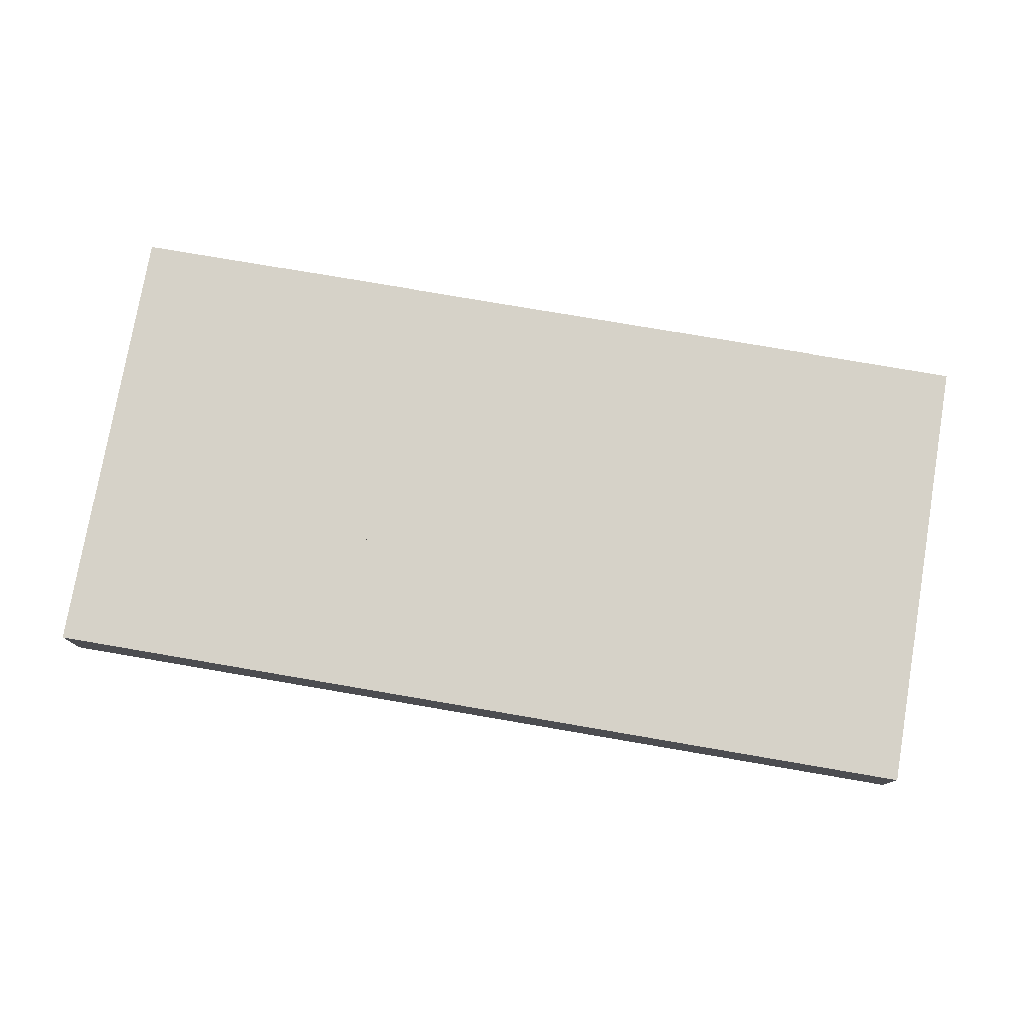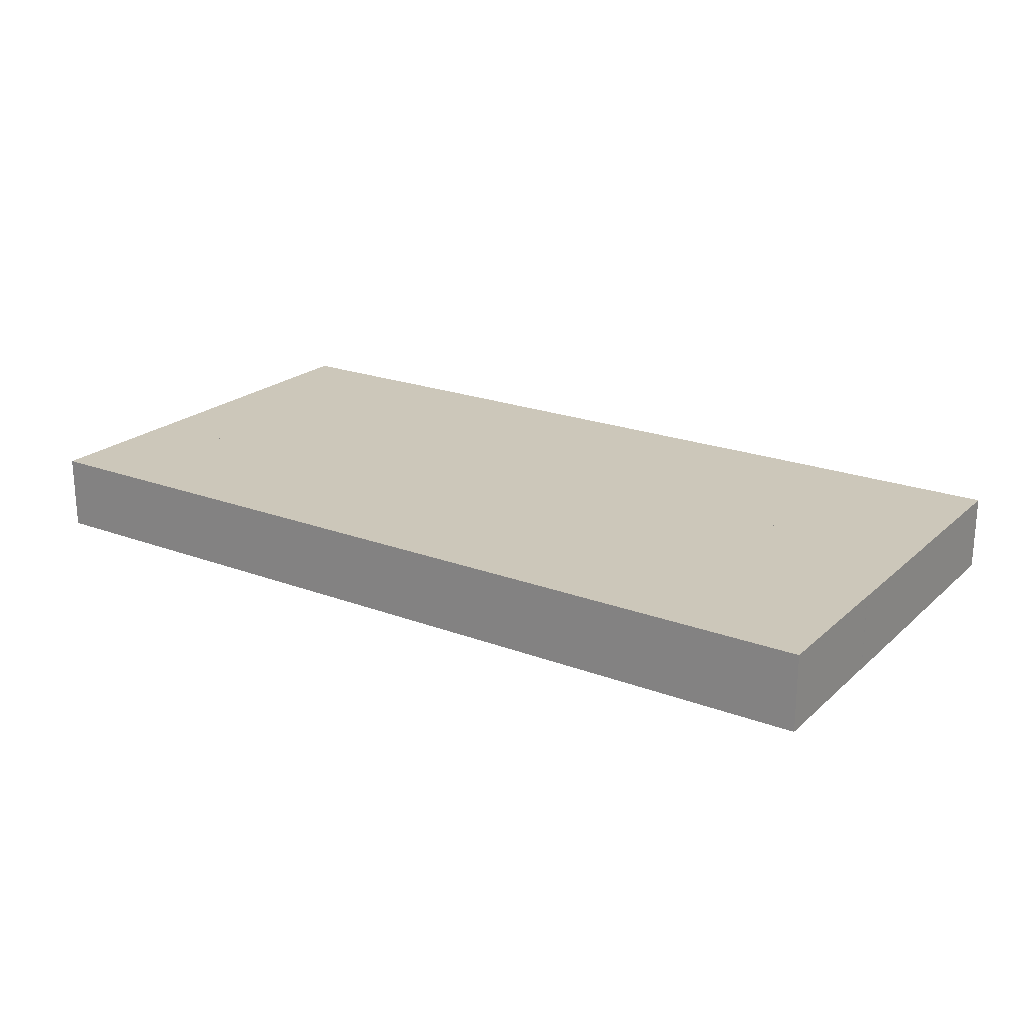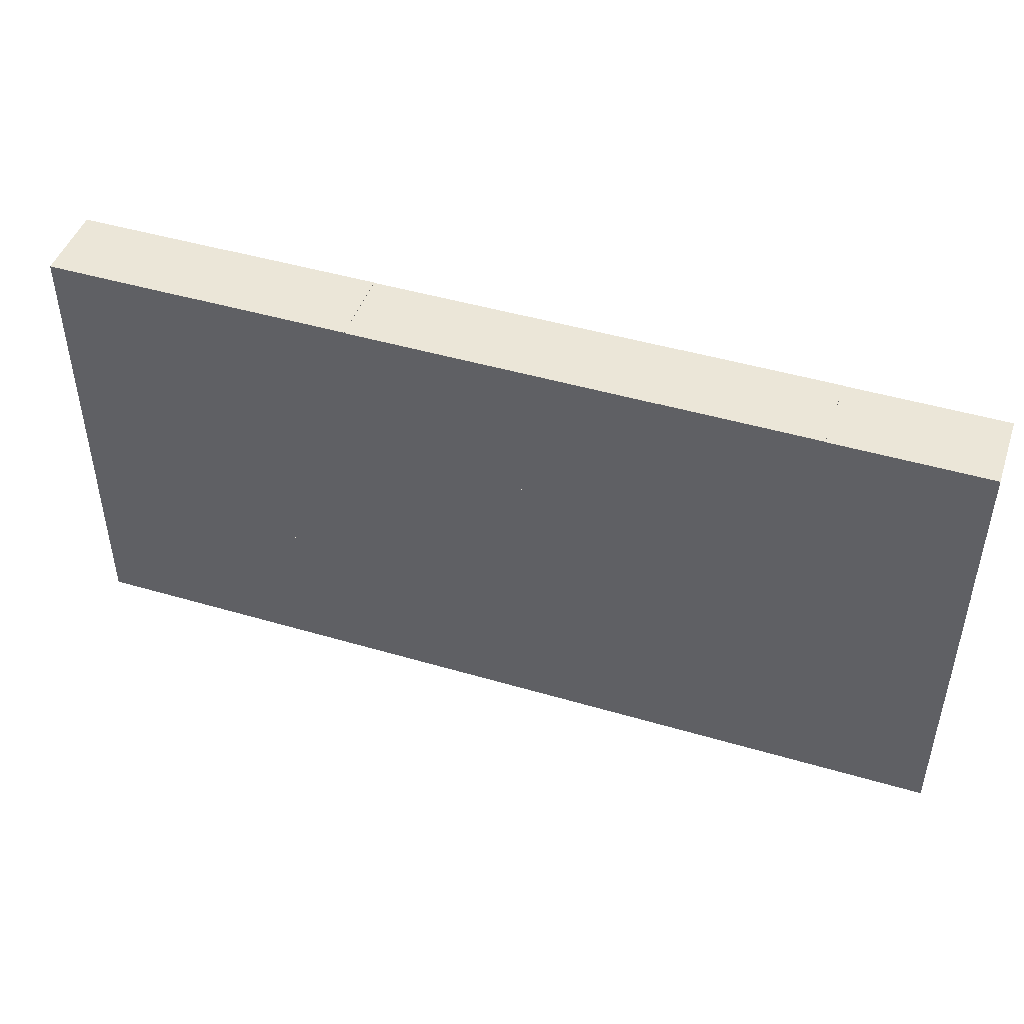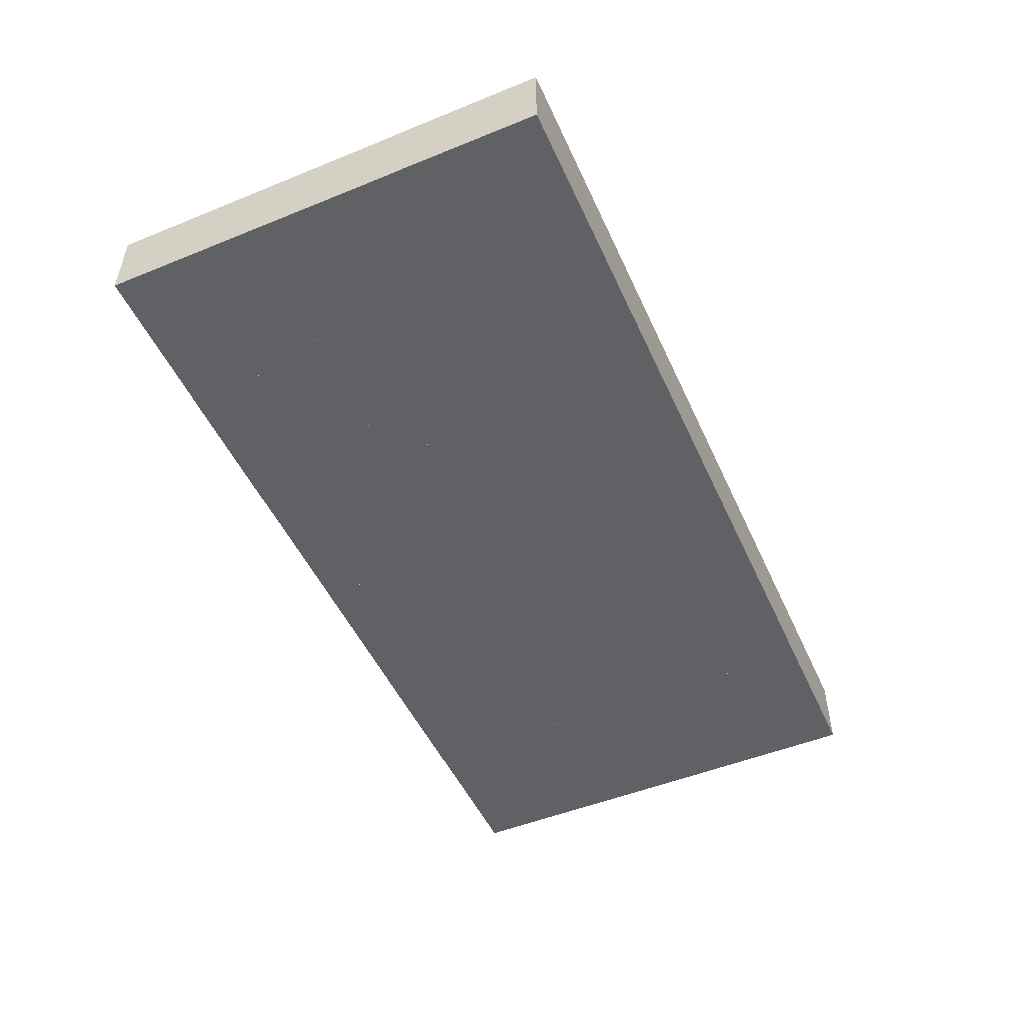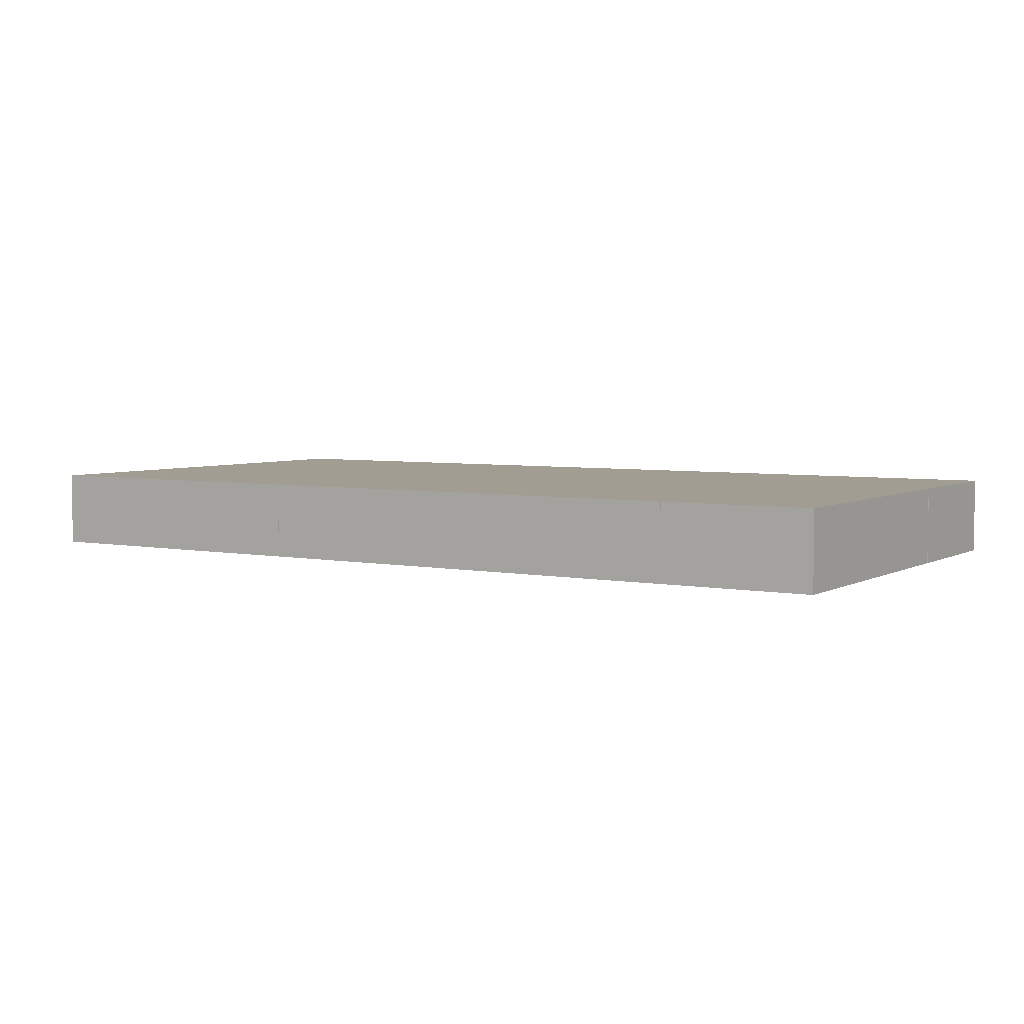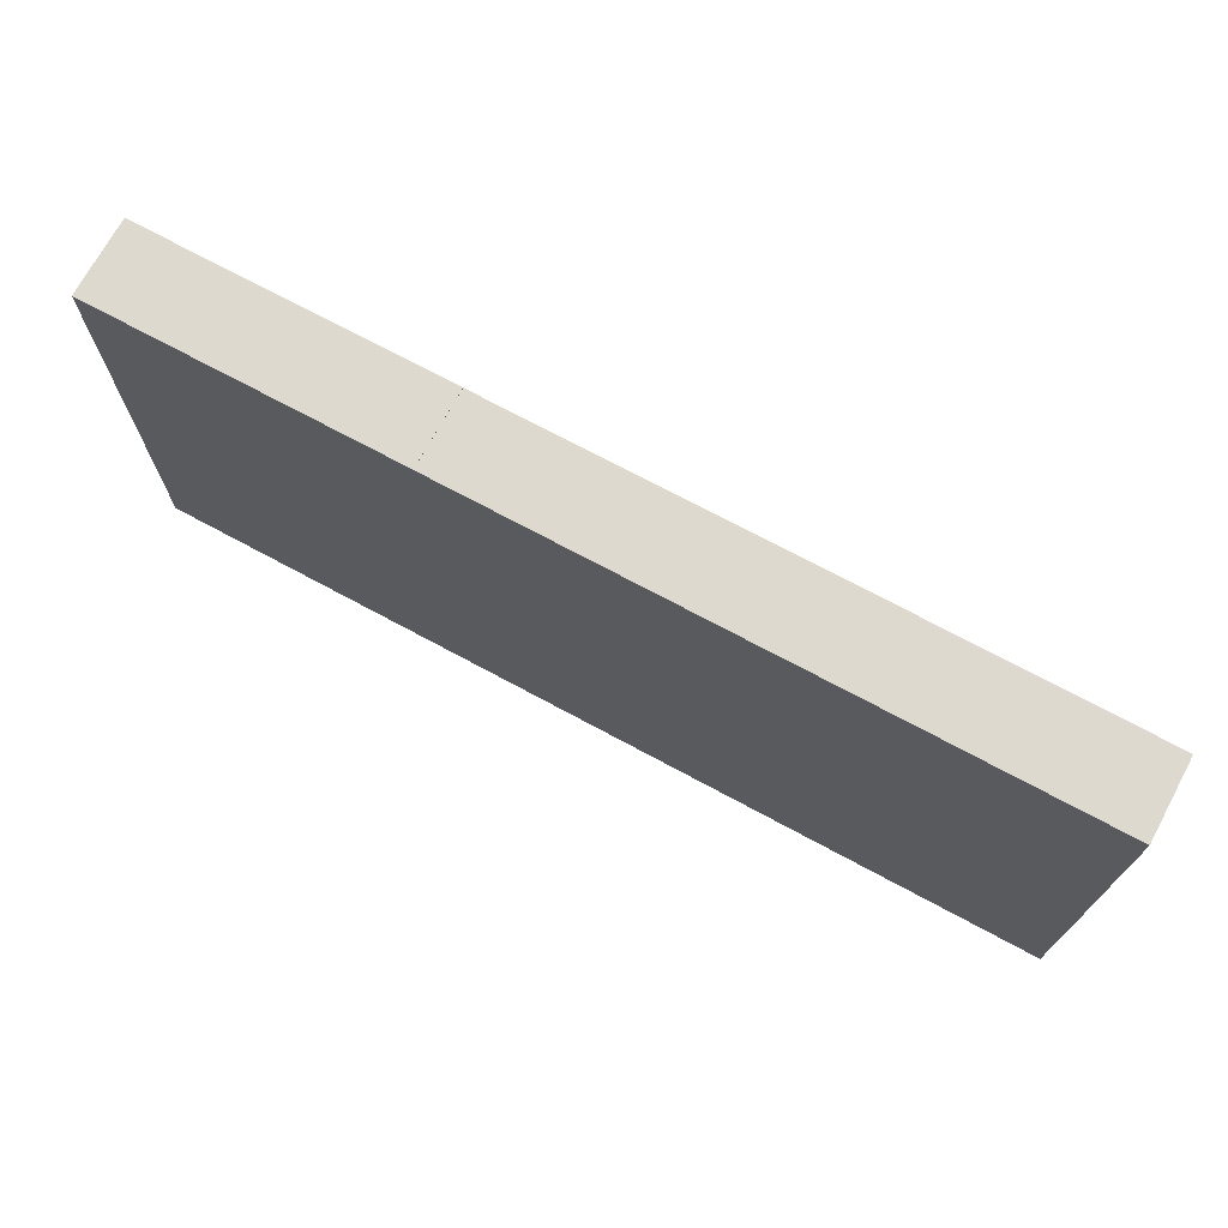
<metadata>
{"format":"obj","ext":"obj","renderer":"f3d","projection":"perspective","resolution":1024,"background":"white","views":[{"elev":77.5,"azim":9.7,"up":"+Z"},{"elev":21.5,"azim":33.6,"up":"+Z"},{"elev":46.3,"azim":18.6,"up":"+Y"},{"elev":-50.2,"azim":-66.0,"up":"+Z"},{"elev":4.6,"azim":-147.9,"up":"+Z"},{"elev":71.5,"azim":28.4,"up":"+Y"}]}
</metadata>
<code>
o block.008
v 0.5 0.5 0
v 0.5 -0.5 0
v -0.5 0.5 0
v -0.5 -0.5 0
v 0.5 -0.5 -0.5
v 0.5 0.5 -0.5
v -0.5 -0.5 -0.5
v -0.5 0.5 -0.5
v 1.487 1.486 0
v 1.487 0.4865 0
v 0.4868 1.486 0
v 0.4868 0.4865 0
v 1.487 0.4865 -0.5
v 1.487 1.486 -0.5
v 0.4868 0.4865 -0.5
v 0.4868 1.486 -0.5
v 2.486 1.484 0
v 2.486 0.4842 0
v 1.486 1.484 0
v 1.486 0.4842 0
v 2.486 0.4842 -0.5
v 2.486 1.484 -0.5
v 1.486 0.4842 -0.5
v 1.486 1.484 -0.5
v 0.5 1.485 0
v 0.5 0.4849 0
v -0.5 1.485 0
v -0.5 0.4849 0
v 0.5 0.4849 -0.5
v 0.5 1.485 -0.5
v -0.5 0.4849 -0.5
v -0.5 1.485 -0.5
v 1.489 0.5 0
v 1.489 -0.5 0
v 0.4894 0.5 0
v 0.4894 -0.5 0
v 1.489 -0.5 -0.5
v 1.489 0.5 -0.5
v 0.4894 -0.5 -0.5
v 0.4894 0.5 -0.5
v 2.487 0.5 0
v 2.487 -0.5 0
v 1.487 0.5 0
v 1.487 -0.5 0
v 2.487 -0.5 -0.5
v 2.487 0.5 -0.5
v 1.487 -0.5 -0.5
v 1.487 0.5 -0.5
v 1.489 -0.4903 -0
v 1.489 -1.49 -0
v 0.4894 -0.4903 -0
v 0.4894 -1.49 -0
v 1.489 -1.49 -0.5
v 1.489 -0.4903 -0.5
v 0.4894 -1.49 -0.5
v 0.4894 -0.4903 -0.5
v 0.4985 -0.4903 -0
v 0.4985 -1.49 -0
v -0.5015 -0.4903 -0
v -0.5015 -1.49 -0
v 0.4985 -1.49 -0.5
v 0.4985 -0.4903 -0.5
v -0.5015 -1.49 -0.5
v -0.5015 -0.4903 -0.5
v 2.486 -0.4903 -0
v 2.486 -1.49 -0
v 1.486 -0.4903 -0
v 1.486 -1.49 -0
v 2.486 -1.49 -0.5
v 2.486 -0.4903 -0.5
v 1.486 -1.49 -0.5
v 1.486 -0.4903 -0.5
v 3.464 0.5 -0
v 3.464 -0.5 -0
v 2.464 0.5 -0
v 2.464 -0.5 -0
v 3.464 -0.5 -0.5
v 3.464 0.5 -0.5
v 2.464 -0.5 -0.5
v 2.464 0.5 -0.5
v 4.451 1.486 0
v 4.451 0.4865 0
v 3.451 1.486 0
v 3.451 0.4865 0
v 4.451 0.4865 -0.5
v 4.451 1.486 -0.5
v 3.451 0.4865 -0.5
v 3.451 1.486 -0.5
v 5.45 1.484 0
v 5.45 0.4842 0
v 4.45 1.484 0
v 4.45 0.4842 0
v 5.45 0.4842 -0.5
v 5.45 1.484 -0.5
v 4.45 0.4842 -0.5
v 4.45 1.484 -0.5
v 3.464 1.485 0
v 3.464 0.4849 0
v 2.464 1.485 0
v 2.464 0.4849 0
v 3.464 0.4849 -0.5
v 3.464 1.485 -0.5
v 2.464 0.4849 -0.5
v 2.464 1.485 -0.5
v 4.453 0.5 -0
v 4.453 -0.5 -0
v 3.453 0.5 -0
v 3.453 -0.5 -0
v 4.453 -0.5 -0.5
v 4.453 0.5 -0.5
v 3.453 -0.5 -0.5
v 3.453 0.5 -0.5
v 5.451 0.5 -0
v 5.451 -0.5 -0
v 4.451 0.5 -0
v 4.451 -0.5 -0
v 5.451 -0.5 -0.5
v 5.451 0.5 -0.5
v 4.451 -0.5 -0.5
v 4.451 0.5 -0.5
v 4.453 -0.4903 -0
v 4.453 -1.49 -0
v 3.453 -0.4903 -0
v 3.453 -1.49 -0
v 4.453 -1.49 -0.5
v 4.453 -0.4903 -0.5
v 3.453 -1.49 -0.5
v 3.453 -0.4903 -0.5
v 3.462 -0.4903 -0
v 3.462 -1.49 -0
v 2.462 -0.4903 -0
v 2.462 -1.49 -0
v 3.462 -1.49 -0.5
v 3.462 -0.4903 -0.5
v 2.462 -1.49 -0.5
v 2.462 -0.4903 -0.5
v 5.45 -0.4903 -0
v 5.45 -1.49 -0
v 4.45 -0.4903 -0
v 4.45 -1.49 -0
v 5.45 -1.49 -0.5
v 5.45 -0.4903 -0.5
v 4.45 -1.49 -0.5
v 4.45 -0.4903 -0.5
f 3 2 1
f 2 3 4
f 7 6 5
f 6 7 8
f 3 7 4
f 7 3 8
f 7 2 4
f 2 7 5
f 6 2 5
f 2 6 1
f 6 3 1
f 3 6 8
f 3 2 1
f 2 3 4
f 7 6 5
f 6 7 8
f 3 7 4
f 7 3 8
f 7 2 4
f 2 7 5
f 6 2 5
f 2 6 1
f 6 3 1
f 3 6 8
f 11 10 9
f 10 11 12
f 15 14 13
f 14 15 16
f 11 15 12
f 15 11 16
f 15 10 12
f 10 15 13
f 14 10 13
f 10 14 9
f 14 11 9
f 11 14 16
f 11 10 9
f 10 11 12
f 15 14 13
f 14 15 16
f 11 15 12
f 15 11 16
f 15 10 12
f 10 15 13
f 14 10 13
f 10 14 9
f 14 11 9
f 11 14 16
f 19 18 17
f 18 19 20
f 23 22 21
f 22 23 24
f 19 23 20
f 23 19 24
f 23 18 20
f 18 23 21
f 22 18 21
f 18 22 17
f 22 19 17
f 19 22 24
f 19 18 17
f 18 19 20
f 23 22 21
f 22 23 24
f 19 23 20
f 23 19 24
f 23 18 20
f 18 23 21
f 22 18 21
f 18 22 17
f 22 19 17
f 19 22 24
f 27 26 25
f 26 27 28
f 31 30 29
f 30 31 32
f 27 31 28
f 31 27 32
f 31 26 28
f 26 31 29
f 30 26 29
f 26 30 25
f 30 27 25
f 27 30 32
f 27 26 25
f 26 27 28
f 31 30 29
f 30 31 32
f 27 31 28
f 31 27 32
f 31 26 28
f 26 31 29
f 30 26 29
f 26 30 25
f 30 27 25
f 27 30 32
f 35 34 33
f 34 35 36
f 39 38 37
f 38 39 40
f 35 39 36
f 39 35 40
f 39 34 36
f 34 39 37
f 38 34 37
f 34 38 33
f 38 35 33
f 35 38 40
f 35 34 33
f 34 35 36
f 39 38 37
f 38 39 40
f 35 39 36
f 39 35 40
f 39 34 36
f 34 39 37
f 38 34 37
f 34 38 33
f 38 35 33
f 35 38 40
f 43 42 41
f 42 43 44
f 47 46 45
f 46 47 48
f 43 47 44
f 47 43 48
f 47 42 44
f 42 47 45
f 46 42 45
f 42 46 41
f 46 43 41
f 43 46 48
f 43 42 41
f 42 43 44
f 47 46 45
f 46 47 48
f 43 47 44
f 47 43 48
f 47 42 44
f 42 47 45
f 46 42 45
f 42 46 41
f 46 43 41
f 43 46 48
f 51 50 49
f 50 51 52
f 55 54 53
f 54 55 56
f 51 55 52
f 55 51 56
f 55 50 52
f 50 55 53
f 54 50 53
f 50 54 49
f 54 51 49
f 51 54 56
f 51 50 49
f 50 51 52
f 55 54 53
f 54 55 56
f 51 55 52
f 55 51 56
f 55 50 52
f 50 55 53
f 54 50 53
f 50 54 49
f 54 51 49
f 51 54 56
f 59 58 57
f 58 59 60
f 63 62 61
f 62 63 64
f 59 63 60
f 63 59 64
f 63 58 60
f 58 63 61
f 62 58 61
f 58 62 57
f 62 59 57
f 59 62 64
f 59 58 57
f 58 59 60
f 63 62 61
f 62 63 64
f 59 63 60
f 63 59 64
f 63 58 60
f 58 63 61
f 62 58 61
f 58 62 57
f 62 59 57
f 59 62 64
f 67 66 65
f 66 67 68
f 71 70 69
f 70 71 72
f 67 71 68
f 71 67 72
f 71 66 68
f 66 71 69
f 70 66 69
f 66 70 65
f 70 67 65
f 67 70 72
f 67 66 65
f 66 67 68
f 71 70 69
f 70 71 72
f 67 71 68
f 71 67 72
f 71 66 68
f 66 71 69
f 70 66 69
f 66 70 65
f 70 67 65
f 67 70 72
f 75 74 73
f 74 75 76
f 79 78 77
f 78 79 80
f 75 79 76
f 79 75 80
f 79 74 76
f 74 79 77
f 78 74 77
f 74 78 73
f 78 75 73
f 75 78 80
f 75 74 73
f 74 75 76
f 79 78 77
f 78 79 80
f 75 79 76
f 79 75 80
f 79 74 76
f 74 79 77
f 78 74 77
f 74 78 73
f 78 75 73
f 75 78 80
f 83 82 81
f 82 83 84
f 87 86 85
f 86 87 88
f 83 87 84
f 87 83 88
f 87 82 84
f 82 87 85
f 86 82 85
f 82 86 81
f 86 83 81
f 83 86 88
f 83 82 81
f 82 83 84
f 87 86 85
f 86 87 88
f 83 87 84
f 87 83 88
f 87 82 84
f 82 87 85
f 86 82 85
f 82 86 81
f 86 83 81
f 83 86 88
f 91 90 89
f 90 91 92
f 95 94 93
f 94 95 96
f 91 95 92
f 95 91 96
f 95 90 92
f 90 95 93
f 94 90 93
f 90 94 89
f 94 91 89
f 91 94 96
f 91 90 89
f 90 91 92
f 95 94 93
f 94 95 96
f 91 95 92
f 95 91 96
f 95 90 92
f 90 95 93
f 94 90 93
f 90 94 89
f 94 91 89
f 91 94 96
f 99 98 97
f 98 99 100
f 103 102 101
f 102 103 104
f 99 103 100
f 103 99 104
f 103 98 100
f 98 103 101
f 102 98 101
f 98 102 97
f 102 99 97
f 99 102 104
f 99 98 97
f 98 99 100
f 103 102 101
f 102 103 104
f 99 103 100
f 103 99 104
f 103 98 100
f 98 103 101
f 102 98 101
f 98 102 97
f 102 99 97
f 99 102 104
f 107 106 105
f 106 107 108
f 111 110 109
f 110 111 112
f 107 111 108
f 111 107 112
f 111 106 108
f 106 111 109
f 110 106 109
f 106 110 105
f 110 107 105
f 107 110 112
f 107 106 105
f 106 107 108
f 111 110 109
f 110 111 112
f 107 111 108
f 111 107 112
f 111 106 108
f 106 111 109
f 110 106 109
f 106 110 105
f 110 107 105
f 107 110 112
f 115 114 113
f 114 115 116
f 119 118 117
f 118 119 120
f 115 119 116
f 119 115 120
f 119 114 116
f 114 119 117
f 118 114 117
f 114 118 113
f 118 115 113
f 115 118 120
f 115 114 113
f 114 115 116
f 119 118 117
f 118 119 120
f 115 119 116
f 119 115 120
f 119 114 116
f 114 119 117
f 118 114 117
f 114 118 113
f 118 115 113
f 115 118 120
f 123 122 121
f 122 123 124
f 127 126 125
f 126 127 128
f 123 127 124
f 127 123 128
f 127 122 124
f 122 127 125
f 126 122 125
f 122 126 121
f 126 123 121
f 123 126 128
f 123 122 121
f 122 123 124
f 127 126 125
f 126 127 128
f 123 127 124
f 127 123 128
f 127 122 124
f 122 127 125
f 126 122 125
f 122 126 121
f 126 123 121
f 123 126 128
f 131 130 129
f 130 131 132
f 135 134 133
f 134 135 136
f 131 135 132
f 135 131 136
f 135 130 132
f 130 135 133
f 134 130 133
f 130 134 129
f 134 131 129
f 131 134 136
f 131 130 129
f 130 131 132
f 135 134 133
f 134 135 136
f 131 135 132
f 135 131 136
f 135 130 132
f 130 135 133
f 134 130 133
f 130 134 129
f 134 131 129
f 131 134 136
f 139 138 137
f 138 139 140
f 143 142 141
f 142 143 144
f 139 143 140
f 143 139 144
f 143 138 140
f 138 143 141
f 142 138 141
f 138 142 137
f 142 139 137
f 139 142 144
f 139 138 137
f 138 139 140
f 143 142 141
f 142 143 144
f 139 143 140
f 143 139 144
f 143 138 140
f 138 143 141
f 142 138 141
f 138 142 137
f 142 139 137
f 139 142 144

</code>
